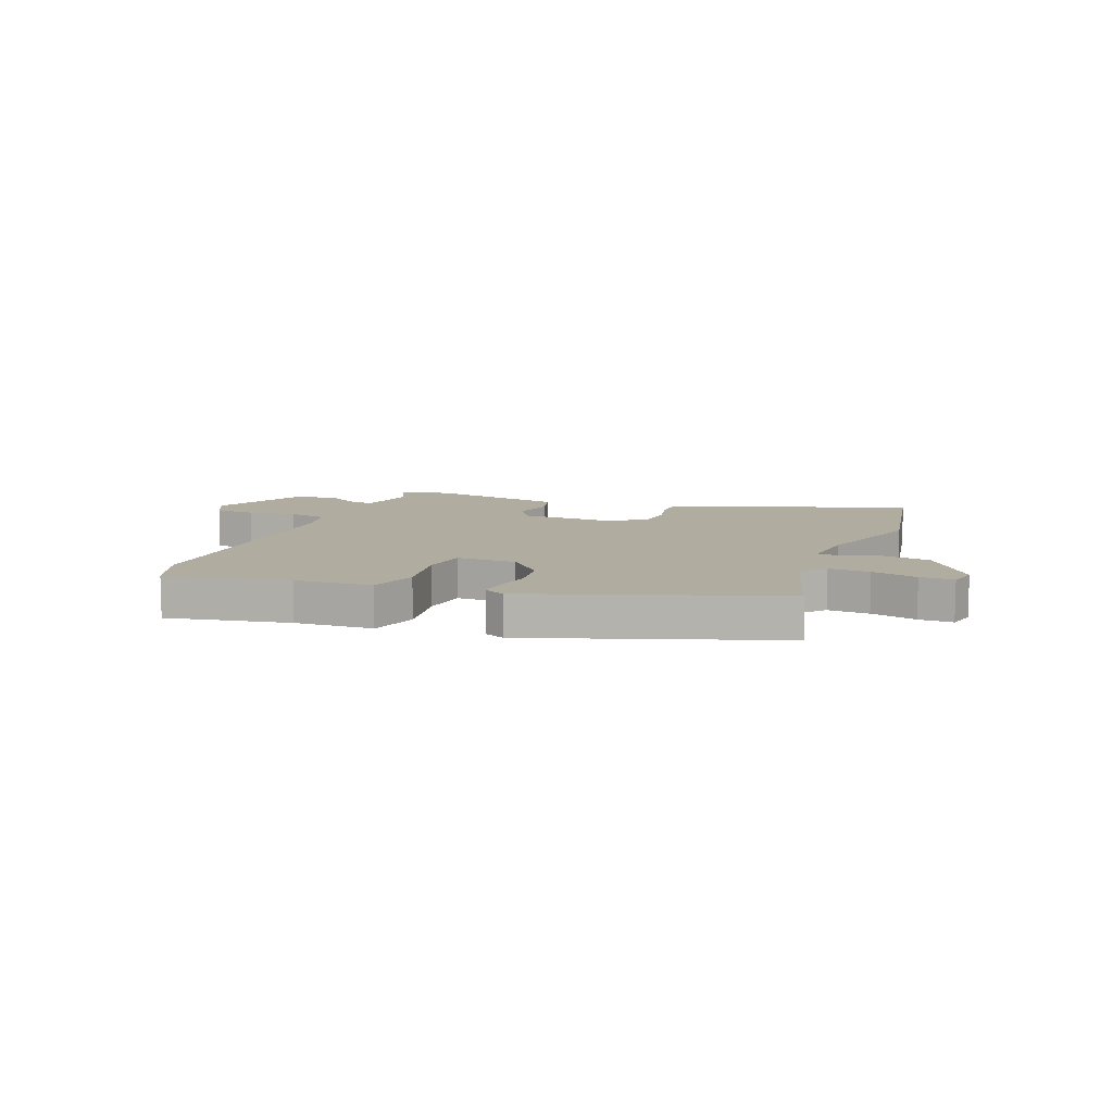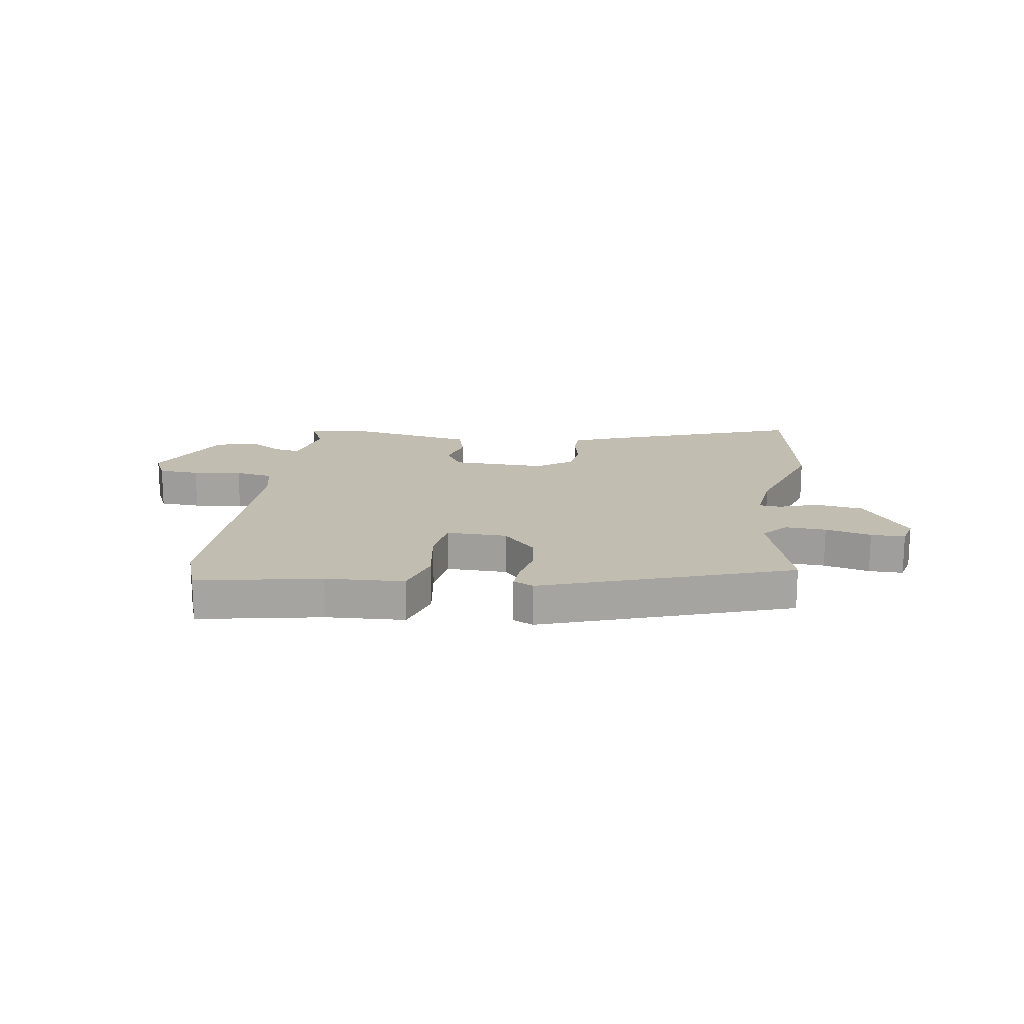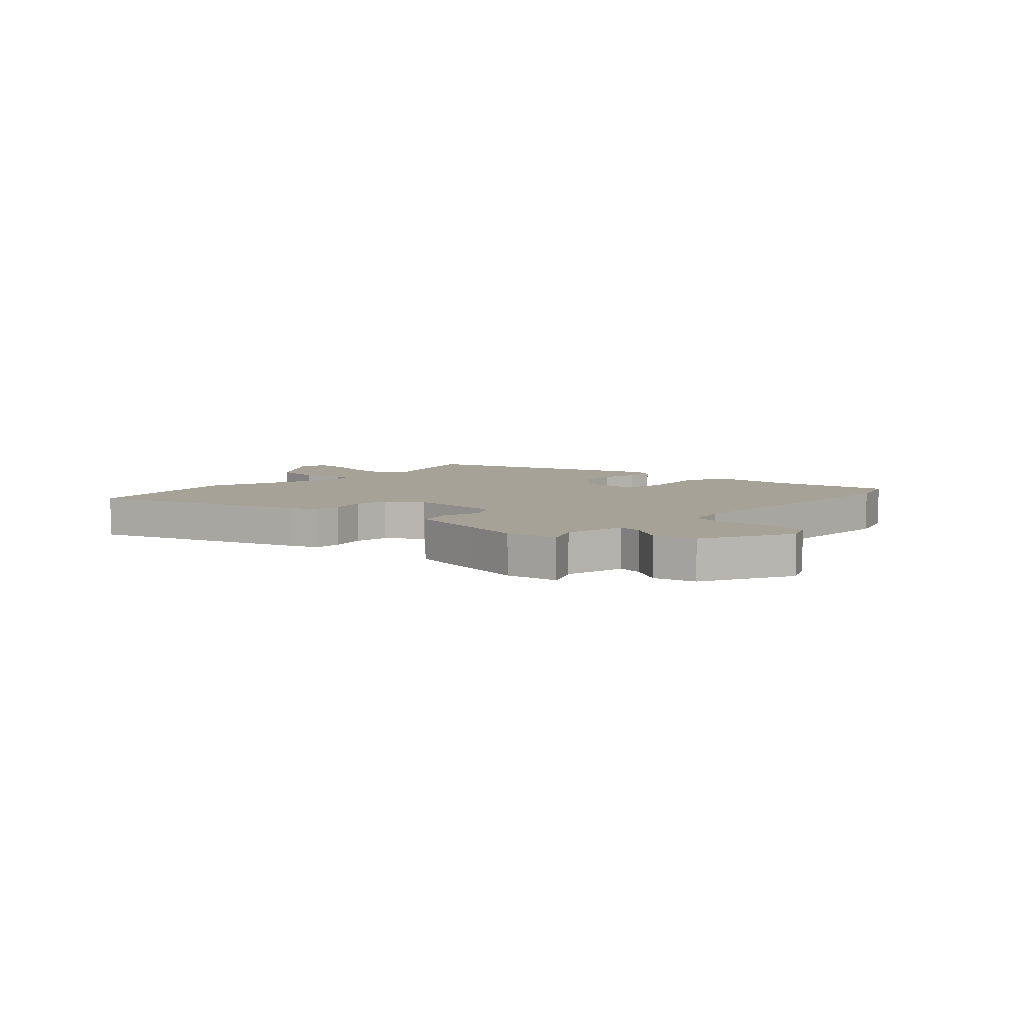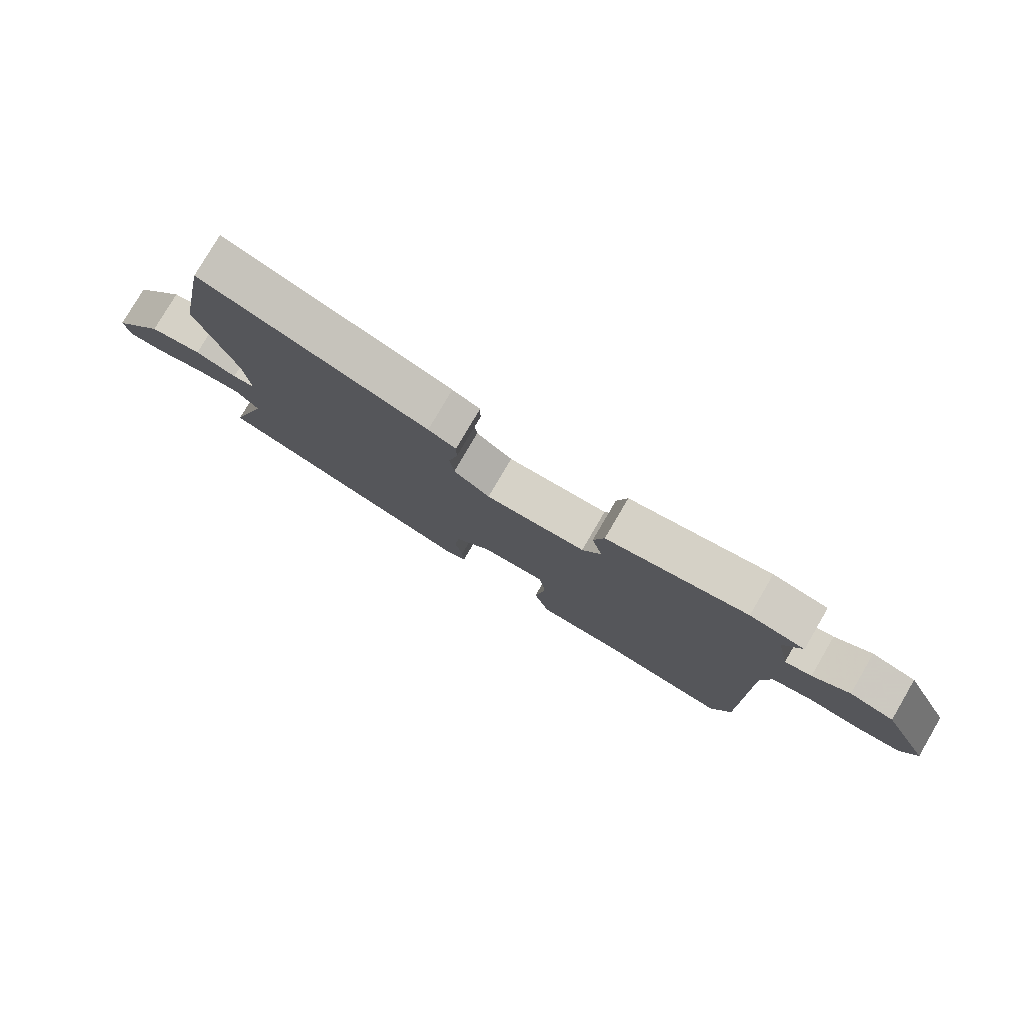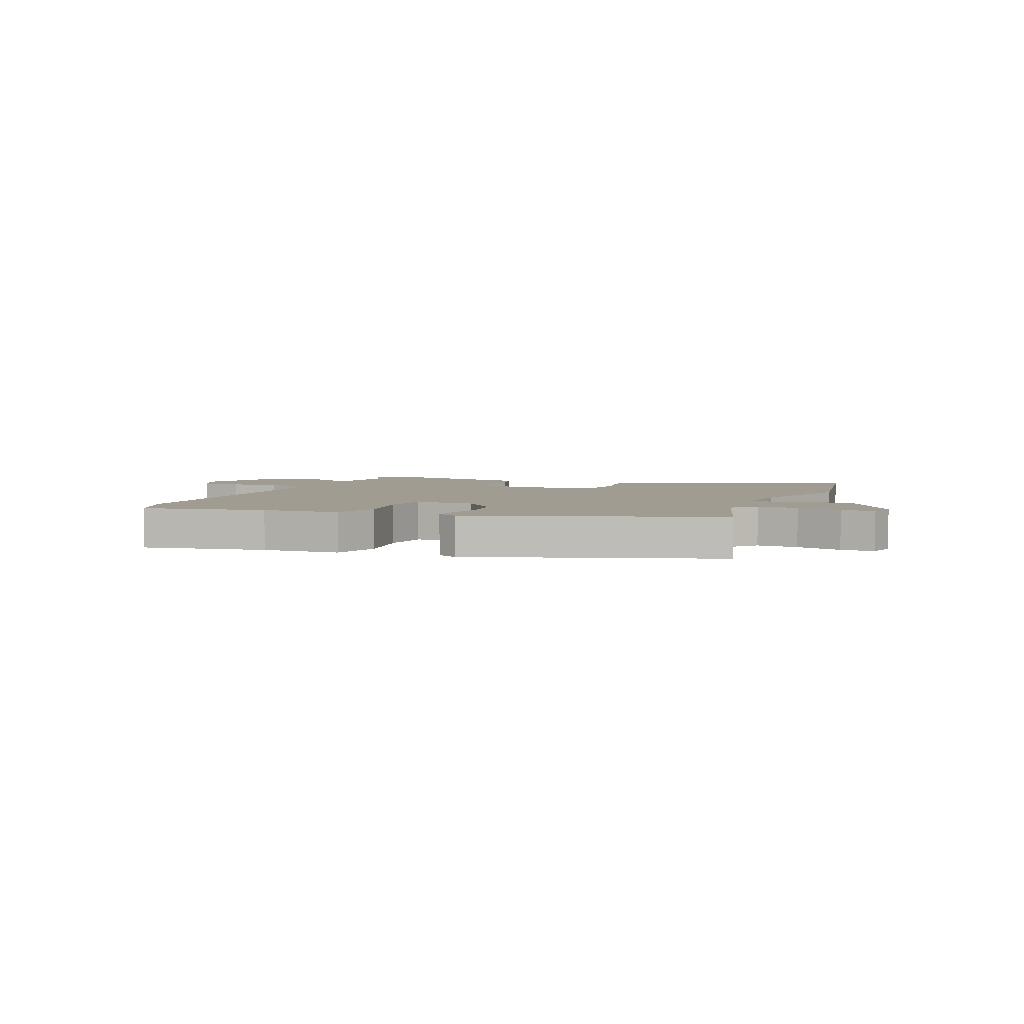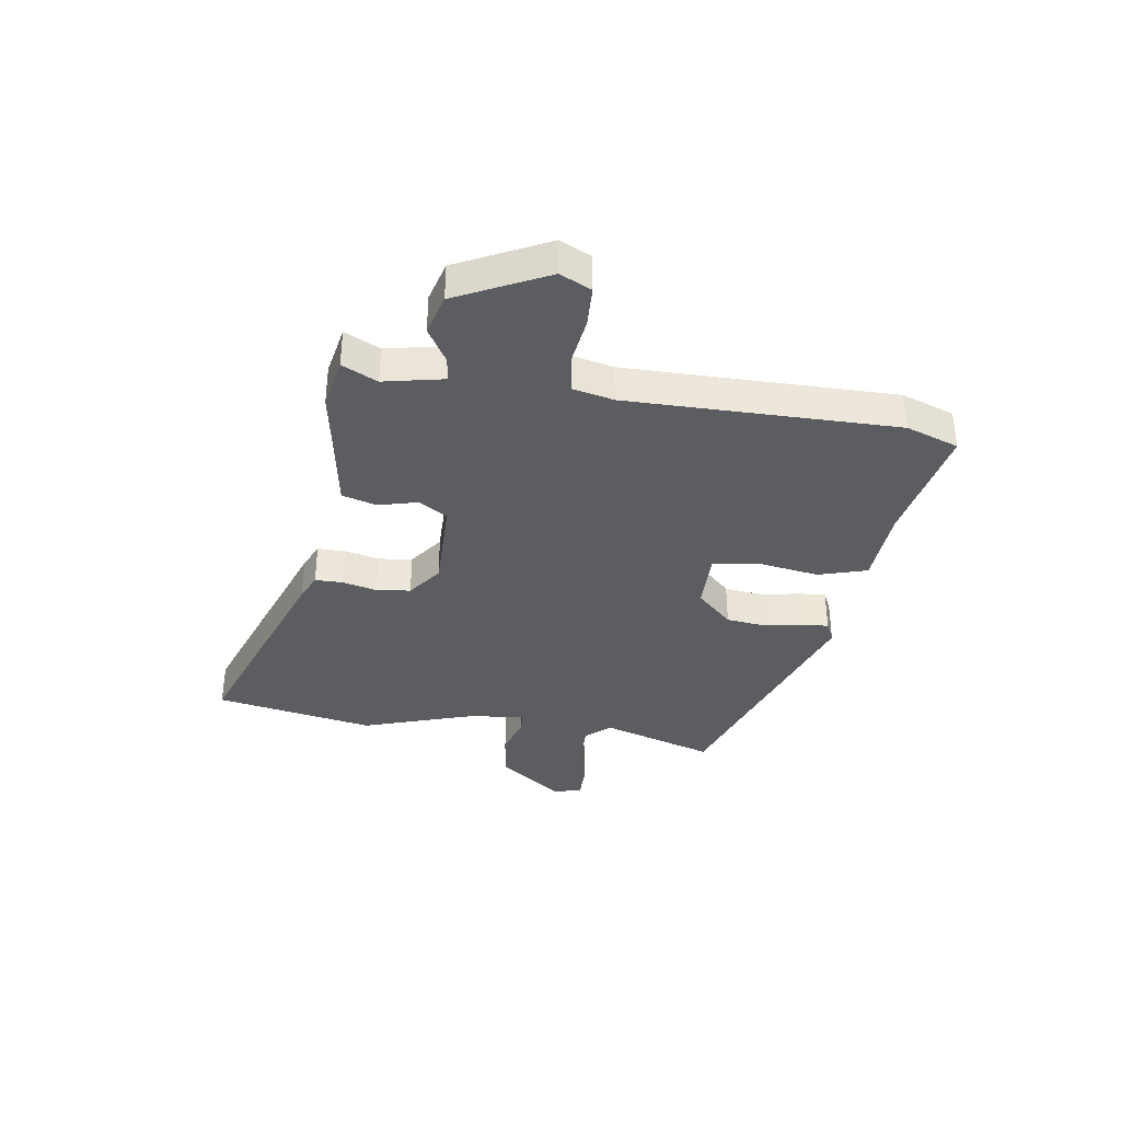
<metadata>
{"format":"obj","ext":"obj","renderer":"f3d","projection":"perspective","resolution":1024,"background":"white","views":[{"elev":9.9,"azim":-158.3,"up":"+Y"},{"elev":17.0,"azim":-170.9,"up":"+Y"},{"elev":6.6,"azim":44.2,"up":"+Y"},{"elev":78.6,"azim":30.3,"up":"+Z"},{"elev":4.4,"azim":-156.9,"up":"+Y"},{"elev":-36.1,"azim":81.7,"up":"+Y"}]}
</metadata>
<code>
v -0.524 0.07 0.375
v -0.469 0.07 0.66
v -0.088 0.07 0.522
v -0.041 0.07 0.501
v -0.041 0.07 0.452
v -0.056 0.07 0.39
v -0.049 0.07 0.329
v 0.012 0.07 0.284
v 0.181 0.07 0.286
v 0.213 0.07 0.337
v 0.195 0.07 0.407
v 0.213 0.07 0.469
v 0.353 0.07 0.492
v 0.453 0.07 0.509
v 0.546 0.07 0.491
v 0.515 0.07 0.428
v 0.537 0.07 0.32
v 0.582 0.07 0.327
v 0.644 0.07 0.364
v 0.718 0.07 0.344
v 0.797 0.07 0.182
v 0.77 0.07 0.126
v 0.697 0.07 0.123
v 0.61 0.07 0.135
v 0.542 0.07 0.124
v 0.525 0.07 0.051
v 0.525 0.07 -0.431
v 0.491 0.07 -0.525
v 0.271 0.07 -0.481
v 0.131 0.07 -0.472
v 0.105 0.07 -0.385
v 0.123 0.07 -0.274
v 0.112 0.07 -0.193
v 0.004 0.07 -0.194
v -0.057 0.07 -0.257
v -0.066 0.07 -0.329
v -0.053 0.07 -0.395
v -0.05 0.07 -0.444
v -0.087 0.07 -0.461
v -0.527 0.07 -0.306
v -0.462 0.07 -0.105
v -0.5 0.07 -0.061
v -0.574 0.07 -0.064
v -0.656 0.07 -0.083
v -0.717 0.07 -0.083
v -0.729 0.07 -0.032
v -0.642 0.07 0.083
v -0.555 0.07 0.094
v -0.486 0.07 0.07
v -0.448 0.07 0.074
v -0.459 0.07 0.174
v -0.524 0 0.375
v -0.469 0 0.66
v -0.088 0 0.522
v -0.041 0 0.501
v -0.041 0 0.452
v -0.056 0 0.39
v -0.049 0 0.329
v 0.012 0 0.284
v 0.181 0 0.286
v 0.213 0 0.337
v 0.195 0 0.407
v 0.213 0 0.469
v 0.353 0 0.492
v 0.453 0 0.509
v 0.546 0 0.491
v 0.515 0 0.428
v 0.537 0 0.32
v 0.582 0 0.327
v 0.644 0 0.364
v 0.718 0 0.344
v 0.797 0 0.182
v 0.77 0 0.126
v 0.697 0 0.123
v 0.61 0 0.135
v 0.542 0 0.124
v 0.525 0 0.051
v 0.525 0 -0.431
v 0.491 0 -0.525
v 0.271 0 -0.481
v 0.131 0 -0.472
v 0.105 0 -0.385
v 0.123 0 -0.274
v 0.112 0 -0.193
v 0.004 0 -0.194
v -0.057 0 -0.257
v -0.066 0 -0.329
v -0.053 0 -0.395
v -0.05 0 -0.444
v -0.087 0 -0.461
v -0.527 0 -0.306
v -0.462 0 -0.105
v -0.5 0 -0.061
v -0.574 0 -0.064
v -0.656 0 -0.083
v -0.717 0 -0.083
v -0.729 0 -0.032
v -0.642 0 0.083
v -0.555 0 0.094
v -0.486 0 0.07
v -0.448 0 0.074
v -0.459 0 0.174
f 46 47 48 49
f 46 49 50
f 43 44 45 46
f 42 43 46 50
f 41 42 50
f 38 39 40 41
f 36 37 38 41
f 35 36 41 50
f 34 35 50 51
f 29 30 31 32
f 29 32 33
f 26 27 28 29
f 25 26 29 33
f 21 22 23 24
f 21 24 25
f 18 19 20 21
f 17 18 21 25
f 16 17 25 33
f 13 14 15 16
f 10 11 12 13
f 9 10 13 16
f 3 4 5 6
f 3 6 7
f 2 3 7
f 1 2 7
f 51 1 7 8
f 9 16 33 34
f 8 9 34 51
f 100 99 98 97
f 101 100 97
f 97 96 95 94
f 101 97 94 93
f 101 93 92
f 92 91 90 89
f 92 89 88 87
f 101 92 87 86
f 102 101 86 85
f 83 82 81 80
f 84 83 80
f 80 79 78 77
f 84 80 77 76
f 75 74 73 72
f 76 75 72
f 72 71 70 69
f 76 72 69 68
f 84 76 68 67
f 67 66 65 64
f 64 63 62 61
f 67 64 61 60
f 57 56 55 54
f 58 57 54
f 58 54 53
f 58 53 52
f 59 58 52 102
f 85 84 67 60
f 102 85 60 59
f 1 52 53 2
f 2 53 54 3
f 3 54 55 4
f 4 55 56 5
f 5 56 57 6
f 6 57 58 7
f 7 58 59 8
f 8 59 60 9
f 9 60 61 10
f 10 61 62 11
f 11 62 63 12
f 12 63 64 13
f 13 64 65 14
f 14 65 66 15
f 15 66 67 16
f 16 67 68 17
f 17 68 69 18
f 18 69 70 19
f 19 70 71 20
f 20 71 72 21
f 21 72 73 22
f 22 73 74 23
f 23 74 75 24
f 24 75 76 25
f 25 76 77 26
f 26 77 78 27
f 27 78 79 28
f 28 79 80 29
f 29 80 81 30
f 30 81 82 31
f 31 82 83 32
f 32 83 84 33
f 33 84 85 34
f 34 85 86 35
f 35 86 87 36
f 36 87 88 37
f 37 88 89 38
f 38 89 90 39
f 39 90 91 40
f 40 91 92 41
f 41 92 93 42
f 42 93 94 43
f 43 94 95 44
f 44 95 96 45
f 45 96 97 46
f 46 97 98 47
f 47 98 99 48
f 48 99 100 49
f 49 100 101 50
f 50 101 102 51
f 51 102 52 1

</code>
